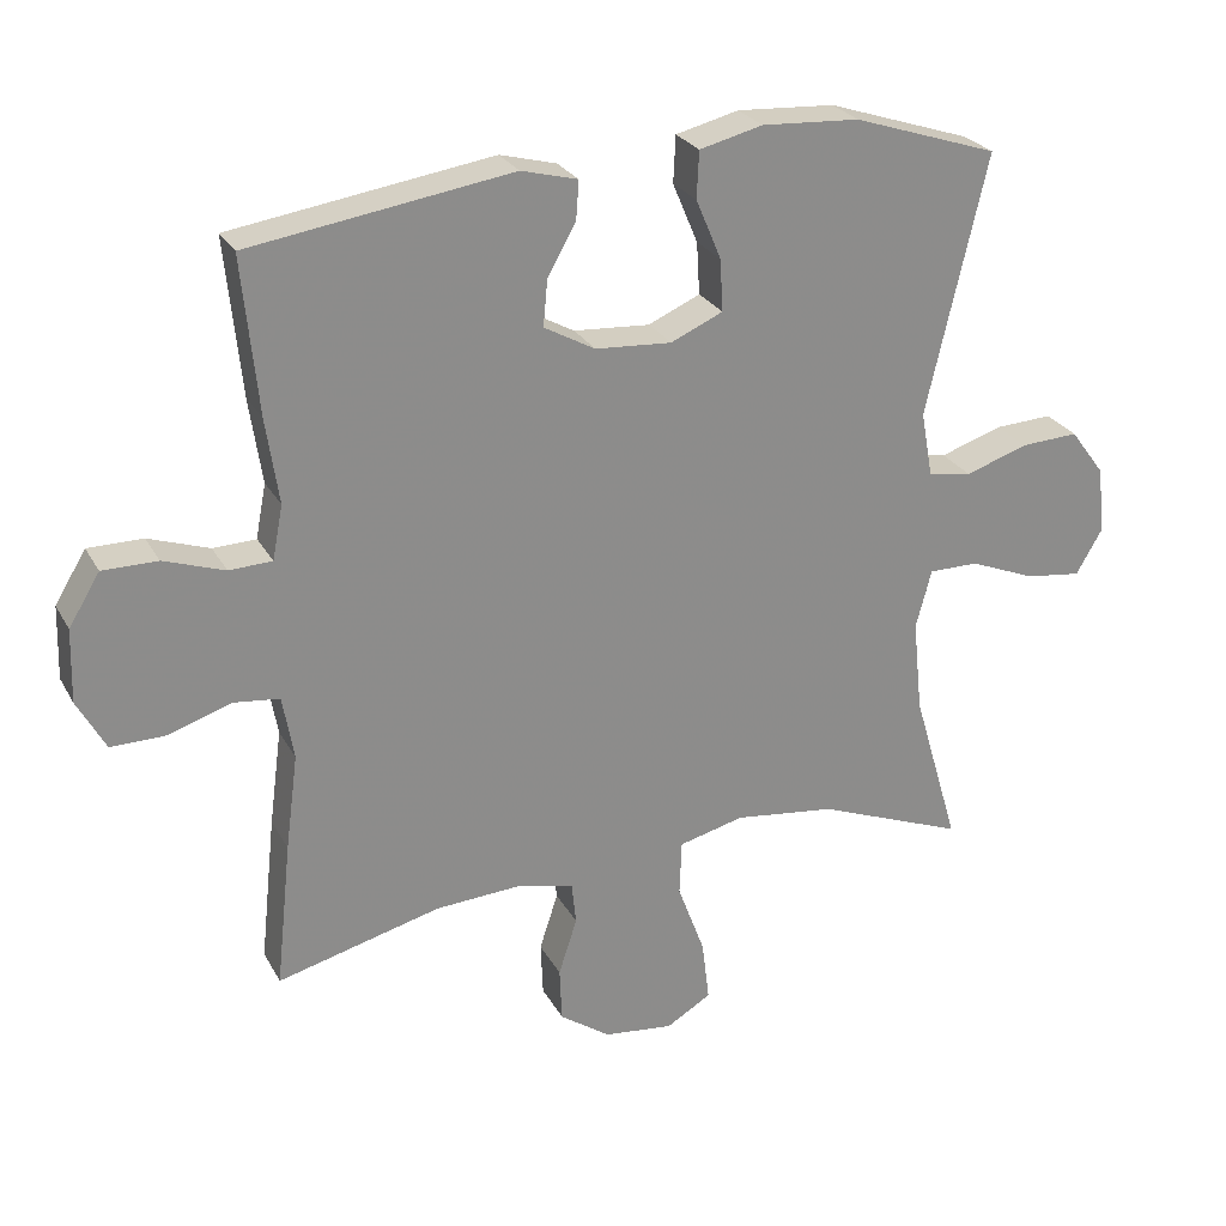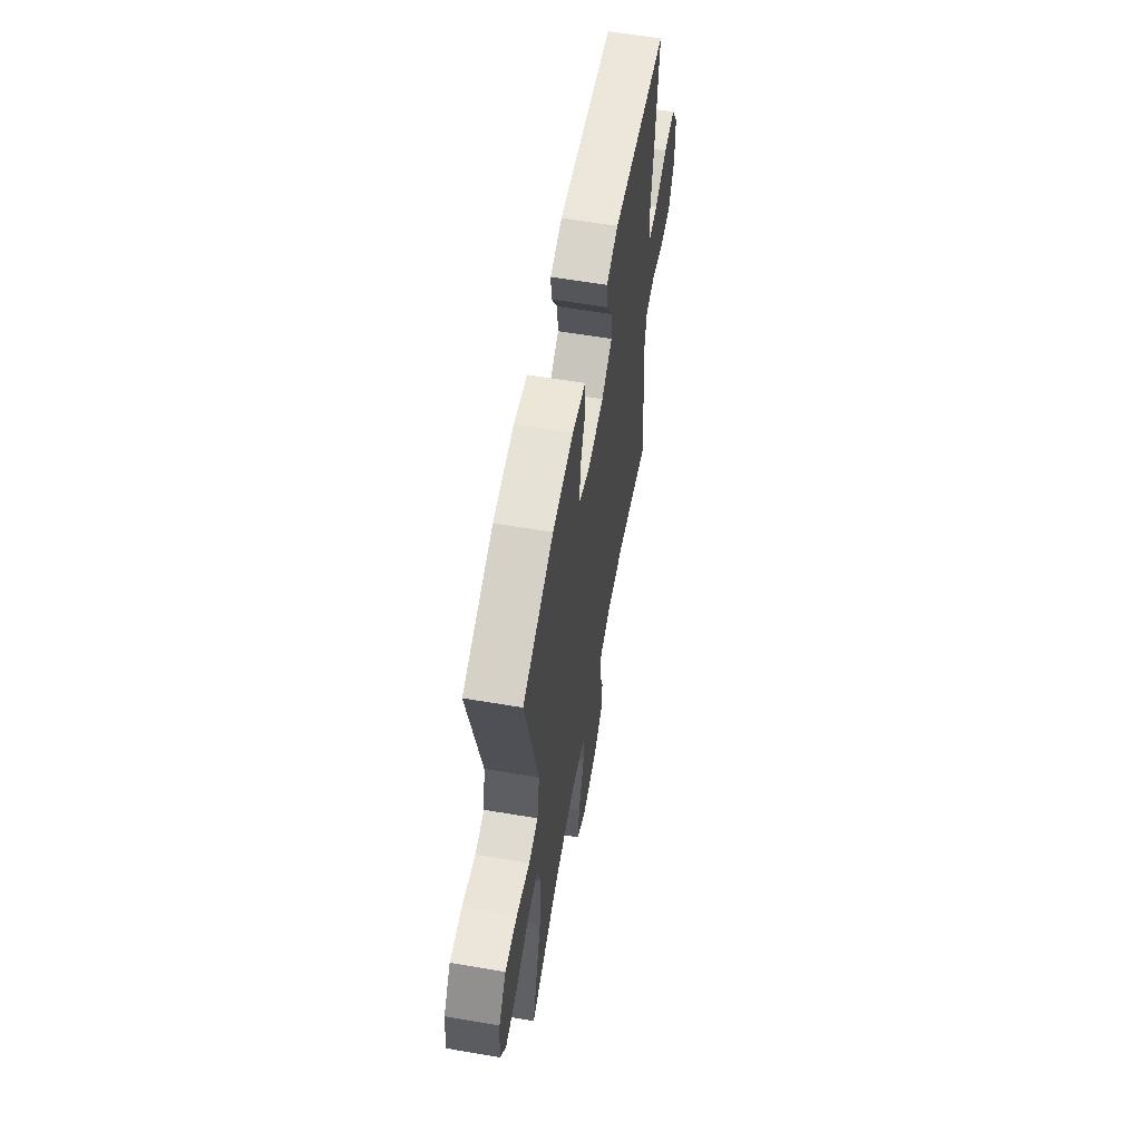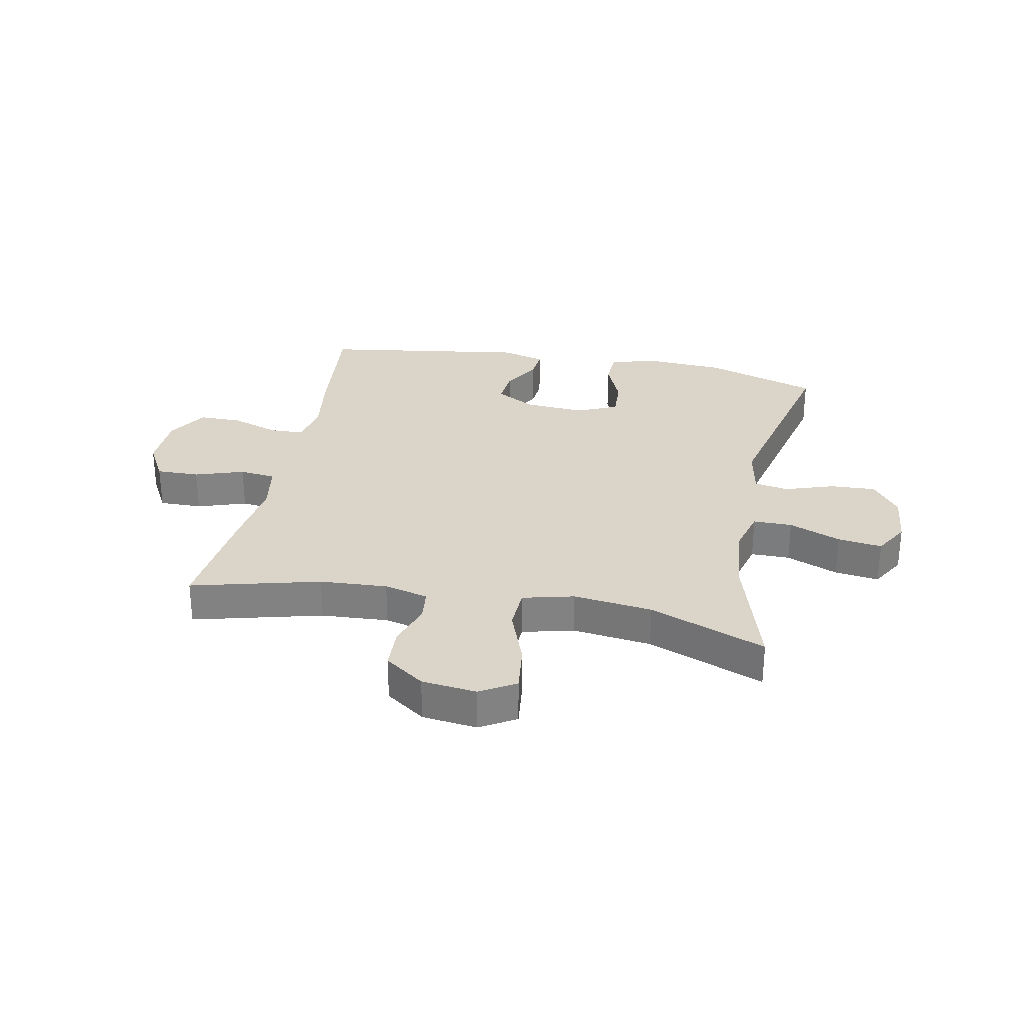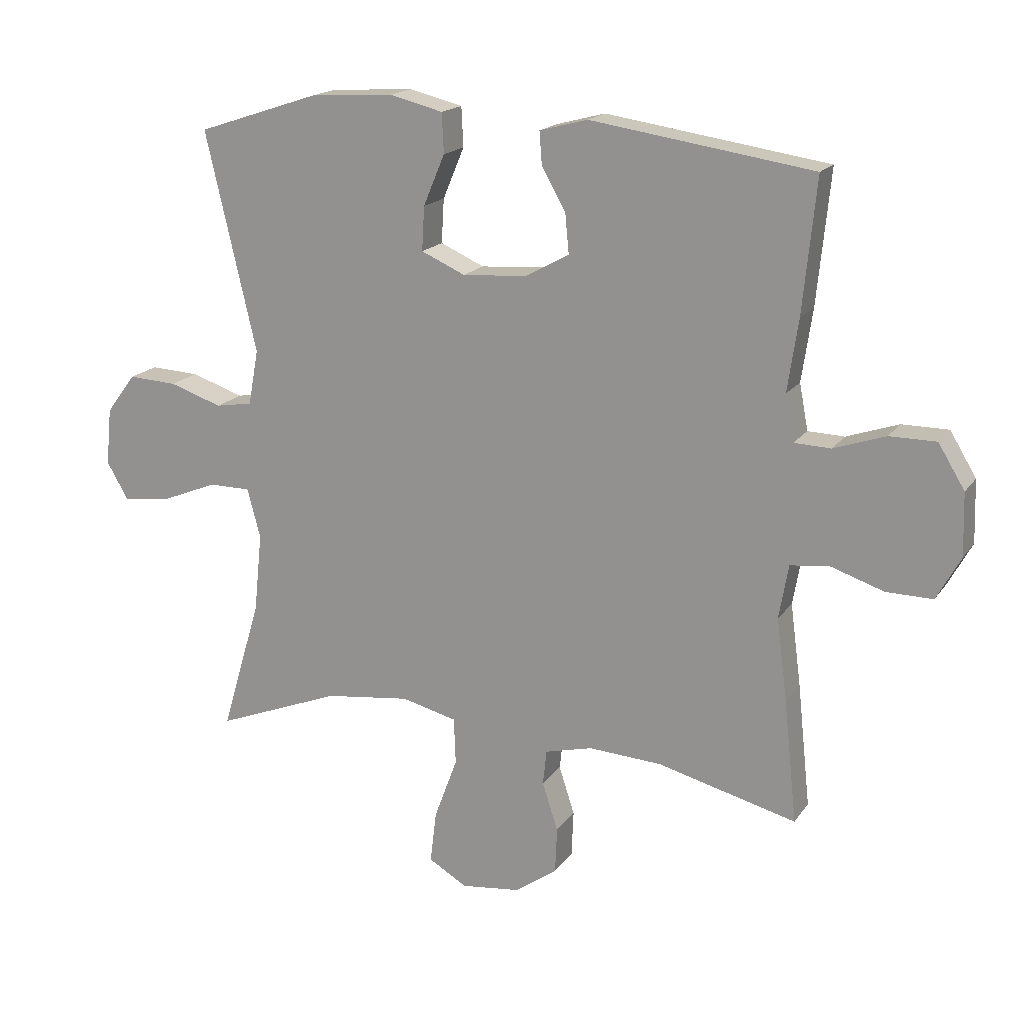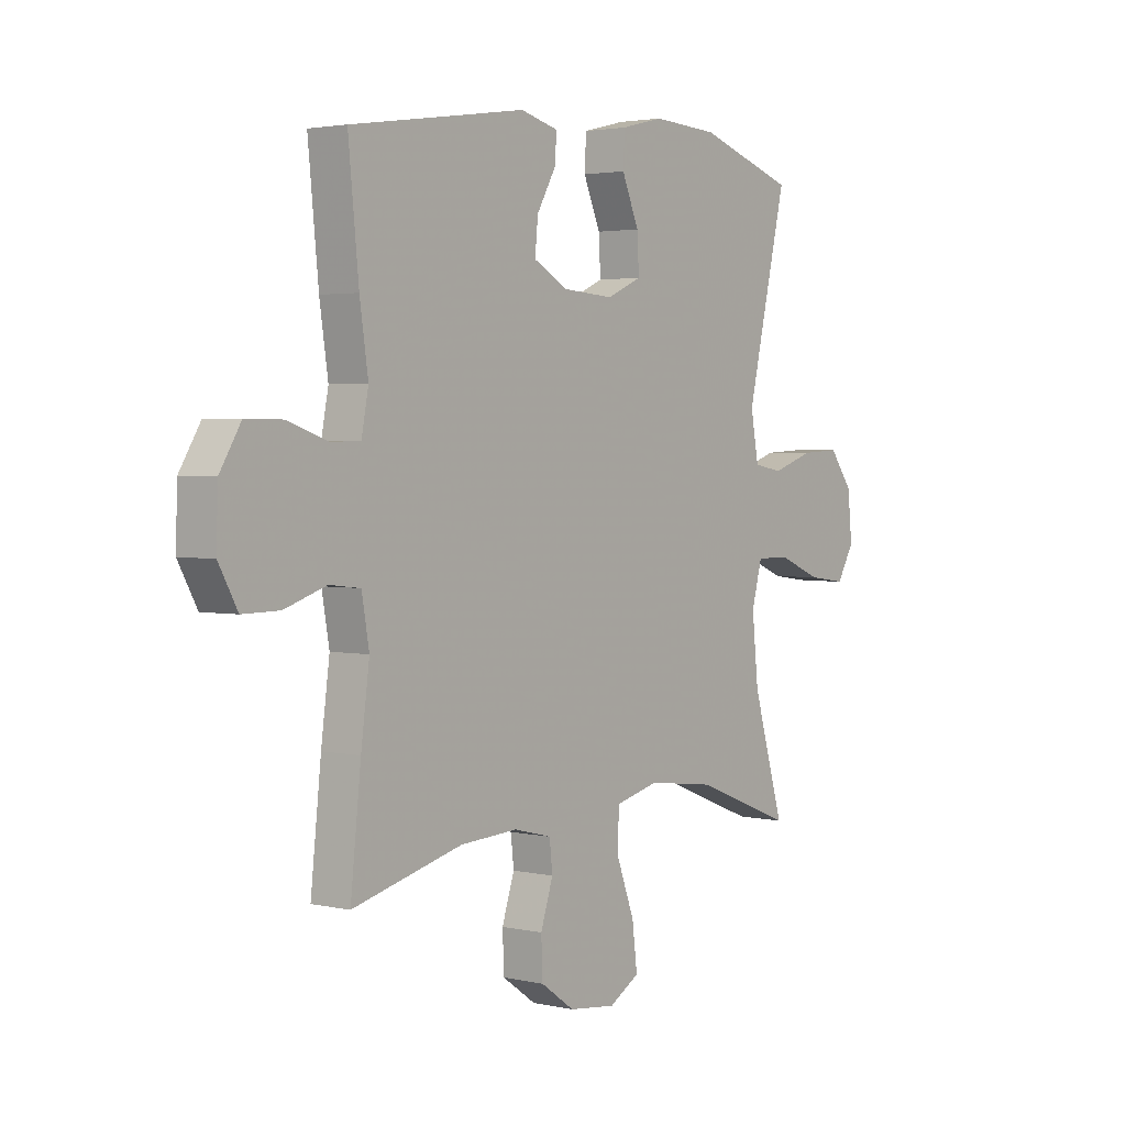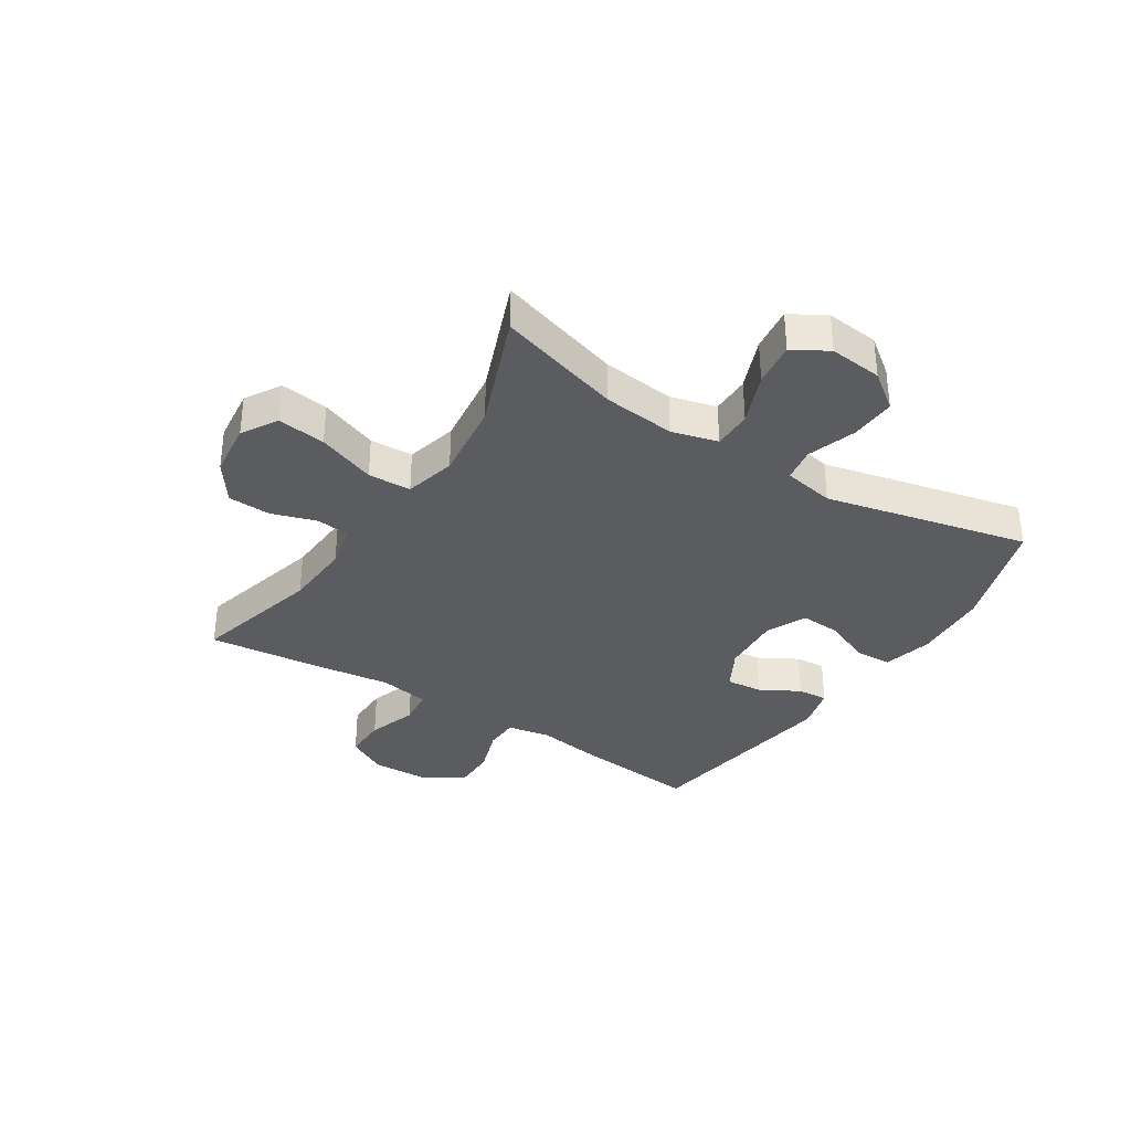
<metadata>
{"format":"obj","ext":"obj","renderer":"f3d","projection":"perspective","resolution":1024,"background":"white","views":[{"elev":26.0,"azim":156.9,"up":"+Z"},{"elev":60.0,"azim":-80.1,"up":"+Z"},{"elev":29.4,"azim":-168.8,"up":"+Y"},{"elev":17.5,"azim":23.7,"up":"+Z"},{"elev":2.7,"azim":127.9,"up":"+Z"},{"elev":-34.8,"azim":-122.8,"up":"+Y"}]}
</metadata>
<code>
v -0.5 0.07 -0.5
v -0.437 0.07 -0.287
v -0.424 0.07 -0.162
v -0.445 0.07 -0.083
v -0.512 0.07 -0.083
v -0.601 0.07 -0.119
v -0.677 0.07 -0.129
v -0.712 0.07 -0.069
v -0.703 0.07 0.022
v -0.656 0.07 0.085
v -0.578 0.07 0.081
v -0.494 0.07 0.053
v -0.435 0.07 0.063
v -0.419 0.07 0.151
v -0.5 0.07 0.5
v -0.305 0.07 0.564
v -0.173 0.07 0.572
v -0.088 0.07 0.551
v -0.085 0.07 0.488
v -0.119 0.07 0.407
v -0.123 0.07 0.337
v -0.053 0.07 0.306
v 0.05 0.07 0.313
v 0.119 0.07 0.351
v 0.113 0.07 0.414
v 0.075 0.07 0.481
v 0.071 0.07 0.533
v 0.147 0.07 0.553
v 0.5 0.07 0.5
v 0.479 0.07 0.289
v 0.462 0.07 0.174
v 0.476 0.07 0.101
v 0.534 0.07 0.099
v 0.616 0.07 0.127
v 0.69 0.07 0.127
v 0.732 0.07 0.058
v 0.735 0.07 -0.041
v 0.697 0.07 -0.11
v 0.623 0.07 -0.109
v 0.539 0.07 -0.081
v 0.477 0.07 -0.088
v 0.462 0.07 -0.174
v 0.479 0.07 -0.303
v 0.5 0.07 -0.5
v 0.279 0.07 -0.443
v 0.163 0.07 -0.436
v 0.087 0.07 -0.455
v 0.081 0.07 -0.511
v 0.106 0.07 -0.588
v 0.103 0.07 -0.661
v 0.035 0.07 -0.709
v -0.059 0.07 -0.72
v -0.12 0.07 -0.684
v -0.11 0.07 -0.601
v -0.073 0.07 -0.501
v -0.076 0.07 -0.427
v -0.164 0.07 -0.405
v -0.3 0.07 -0.422
v -0.5 0 -0.5
v -0.437 0 -0.287
v -0.424 0 -0.162
v -0.445 0 -0.083
v -0.512 0 -0.083
v -0.601 0 -0.119
v -0.677 0 -0.129
v -0.712 0 -0.069
v -0.703 0 0.022
v -0.656 0 0.085
v -0.578 0 0.081
v -0.494 0 0.053
v -0.435 0 0.063
v -0.419 0 0.151
v -0.5 0 0.5
v -0.305 0 0.564
v -0.173 0 0.572
v -0.088 0 0.551
v -0.085 0 0.488
v -0.119 0 0.407
v -0.123 0 0.337
v -0.053 0 0.306
v 0.05 0 0.313
v 0.119 0 0.351
v 0.113 0 0.414
v 0.075 0 0.481
v 0.071 0 0.533
v 0.147 0 0.553
v 0.5 0 0.5
v 0.479 0 0.289
v 0.462 0 0.174
v 0.476 0 0.101
v 0.534 0 0.099
v 0.616 0 0.127
v 0.69 0 0.127
v 0.732 0 0.058
v 0.735 0 -0.041
v 0.697 0 -0.11
v 0.623 0 -0.109
v 0.539 0 -0.081
v 0.477 0 -0.088
v 0.462 0 -0.174
v 0.479 0 -0.303
v 0.5 0 -0.5
v 0.279 0 -0.443
v 0.163 0 -0.436
v 0.087 0 -0.455
v 0.081 0 -0.511
v 0.106 0 -0.588
v 0.103 0 -0.661
v 0.035 0 -0.709
v -0.059 0 -0.72
v -0.12 0 -0.684
v -0.11 0 -0.601
v -0.073 0 -0.501
v -0.076 0 -0.427
v -0.164 0 -0.405
v -0.3 0 -0.422
f 53 54 55
f 52 53 55
f 51 52 55
f 50 51 55
f 49 50 55
f 48 49 55
f 47 48 55 56
f 46 47 56 57
f 42 43 44 45
f 45 46 57
f 42 45 57
f 41 42 57
f 38 39 40
f 37 38 40
f 36 37 40
f 35 36 40
f 34 35 40
f 33 34 40
f 32 33 40 41
f 41 57 58
f 32 41 58
f 31 32 58
f 29 30 31
f 28 29 31
f 27 28 31
f 26 27 31
f 25 26 31
f 18 19 20
f 17 18 20
f 16 17 20
f 15 16 20
f 14 15 20
f 13 14 20 21
f 10 11 12
f 9 10 12
f 8 9 12
f 7 8 12
f 6 7 12
f 5 6 12
f 4 5 12 13
f 13 21 22
f 4 13 22
f 3 4 22
f 58 1 2
f 3 22 23
f 2 3 23
f 58 2 23
f 31 58 23
f 24 25 31
f 23 24 31
f 113 112 111
f 113 111 110
f 113 110 109
f 113 109 108
f 113 108 107
f 113 107 106
f 114 113 106 105
f 115 114 105 104
f 103 102 101 100
f 115 104 103
f 115 103 100
f 115 100 99
f 98 97 96
f 98 96 95
f 98 95 94
f 98 94 93
f 98 93 92
f 98 92 91
f 99 98 91 90
f 116 115 99
f 116 99 90
f 116 90 89
f 89 88 87
f 89 87 86
f 89 86 85
f 89 85 84
f 89 84 83
f 78 77 76
f 78 76 75
f 78 75 74
f 78 74 73
f 78 73 72
f 79 78 72 71
f 70 69 68
f 70 68 67
f 70 67 66
f 70 66 65
f 70 65 64
f 70 64 63
f 71 70 63 62
f 80 79 71
f 80 71 62
f 80 62 61
f 60 59 116
f 81 80 61
f 81 61 60
f 81 60 116
f 81 116 89
f 89 83 82
f 89 82 81
f 1 59 60 2
f 2 60 61 3
f 3 61 62 4
f 4 62 63 5
f 5 63 64 6
f 6 64 65 7
f 7 65 66 8
f 8 66 67 9
f 9 67 68 10
f 10 68 69 11
f 11 69 70 12
f 12 70 71 13
f 13 71 72 14
f 14 72 73 15
f 15 73 74 16
f 16 74 75 17
f 17 75 76 18
f 18 76 77 19
f 19 77 78 20
f 20 78 79 21
f 21 79 80 22
f 22 80 81 23
f 23 81 82 24
f 24 82 83 25
f 25 83 84 26
f 26 84 85 27
f 27 85 86 28
f 28 86 87 29
f 29 87 88 30
f 30 88 89 31
f 31 89 90 32
f 32 90 91 33
f 33 91 92 34
f 34 92 93 35
f 35 93 94 36
f 36 94 95 37
f 37 95 96 38
f 38 96 97 39
f 39 97 98 40
f 40 98 99 41
f 41 99 100 42
f 42 100 101 43
f 43 101 102 44
f 44 102 103 45
f 45 103 104 46
f 46 104 105 47
f 47 105 106 48
f 48 106 107 49
f 49 107 108 50
f 50 108 109 51
f 51 109 110 52
f 52 110 111 53
f 53 111 112 54
f 54 112 113 55
f 55 113 114 56
f 56 114 115 57
f 57 115 116 58
f 58 116 59 1

</code>
